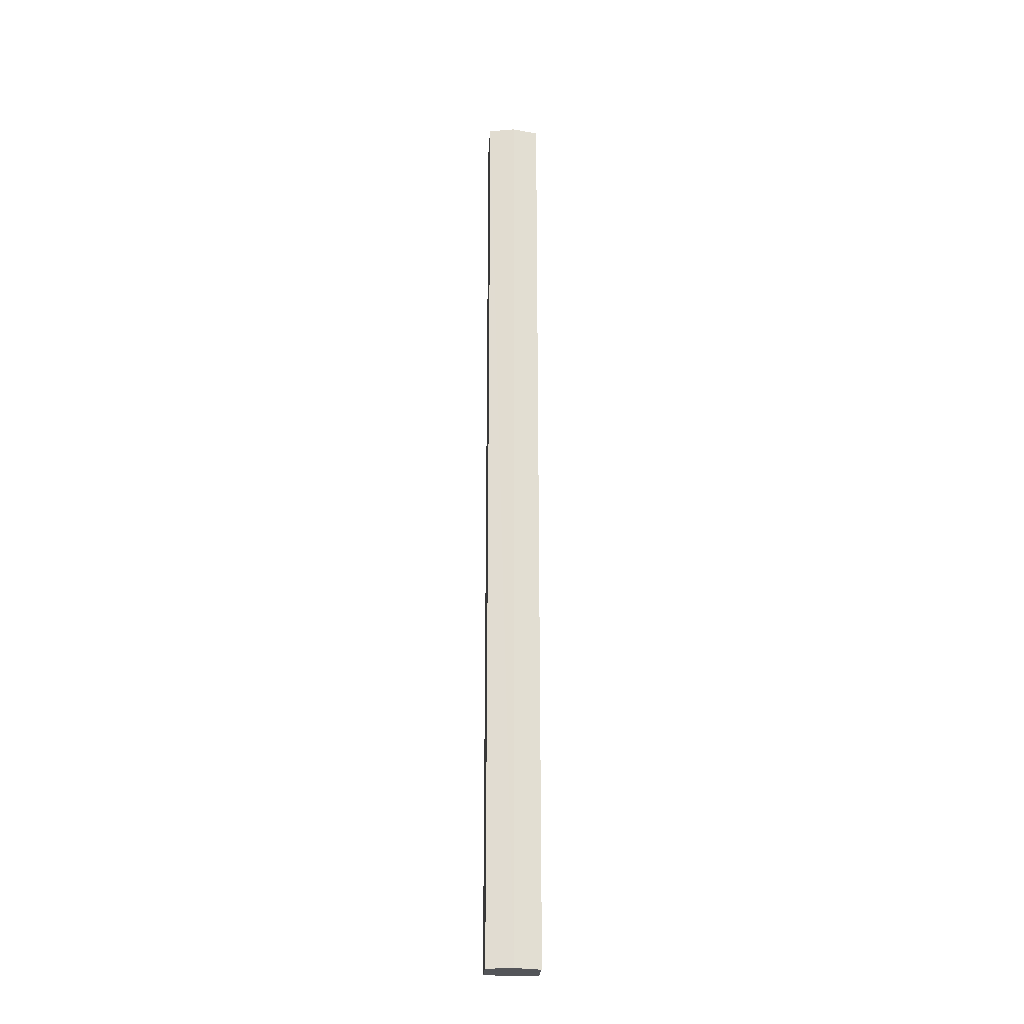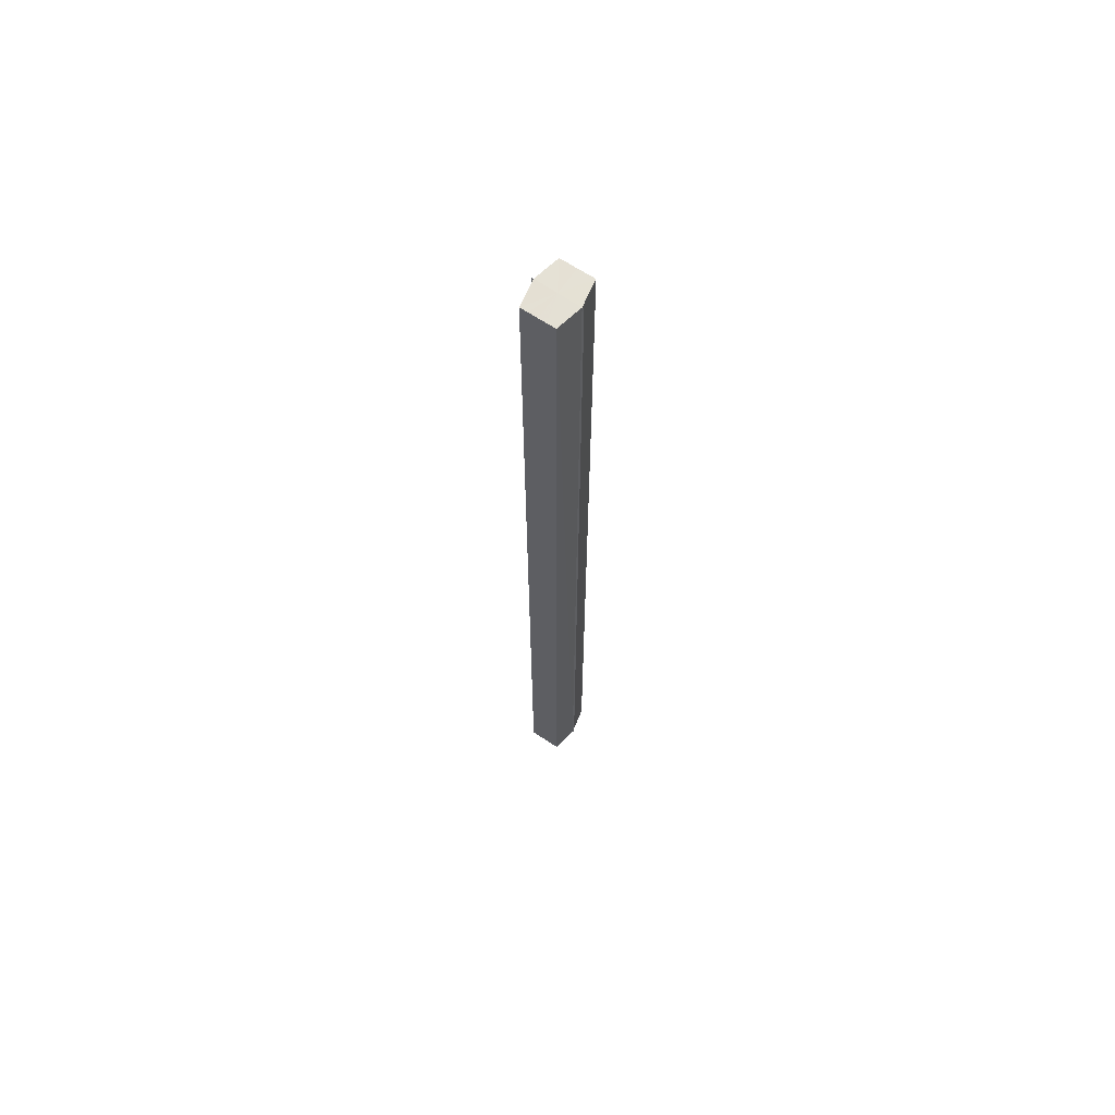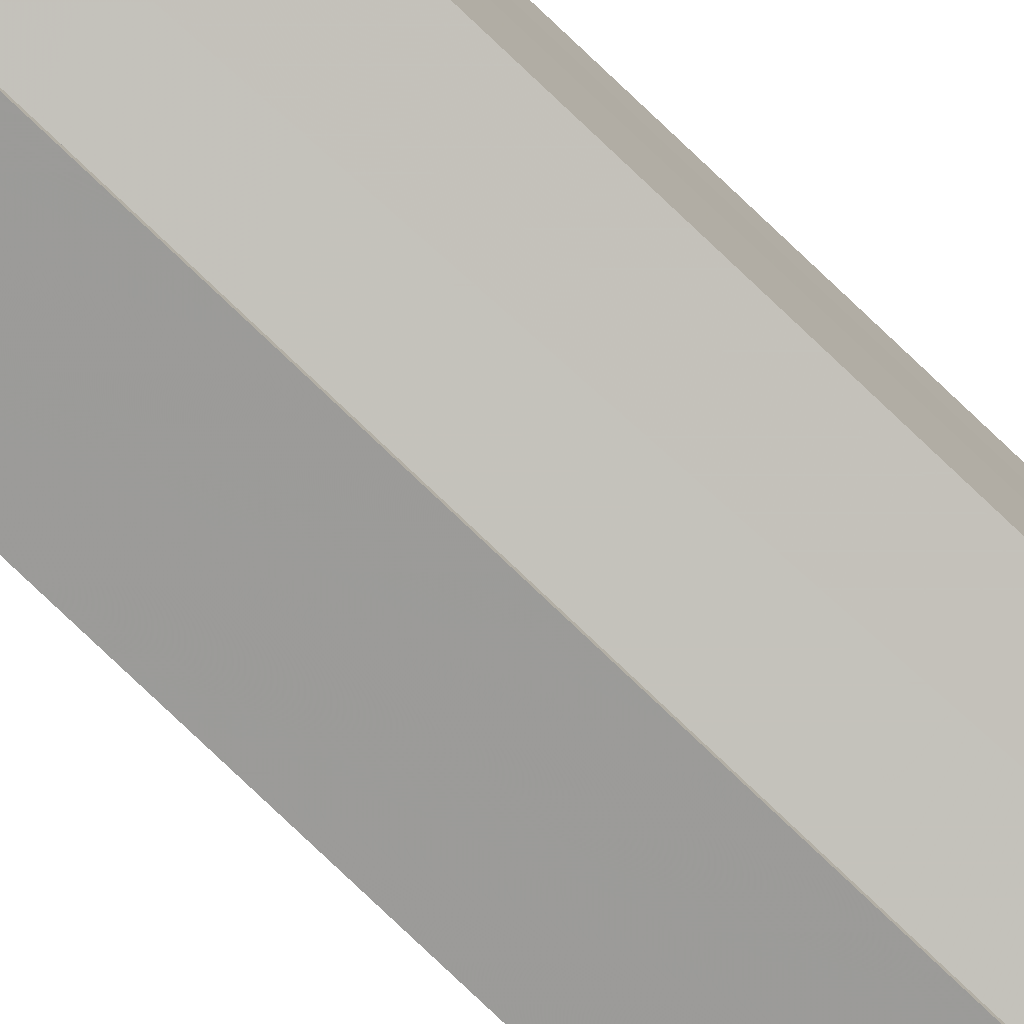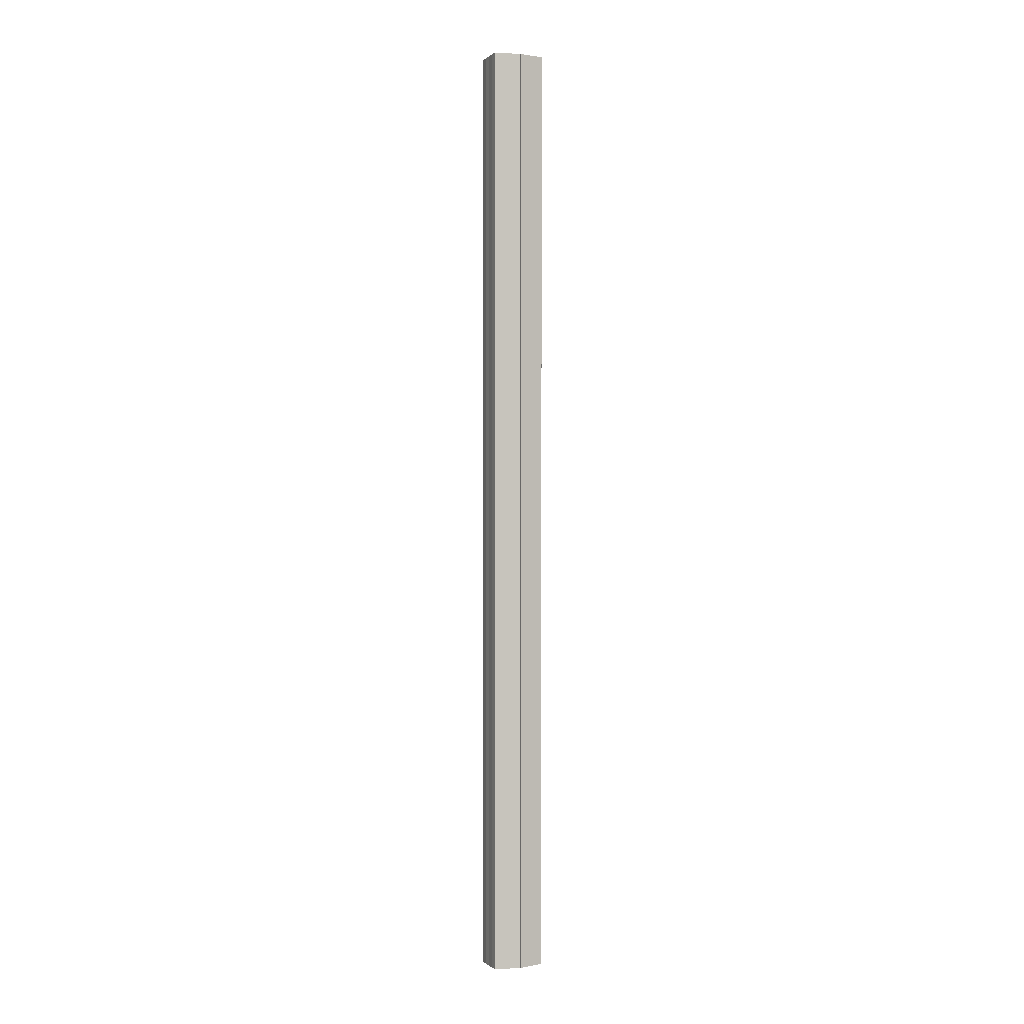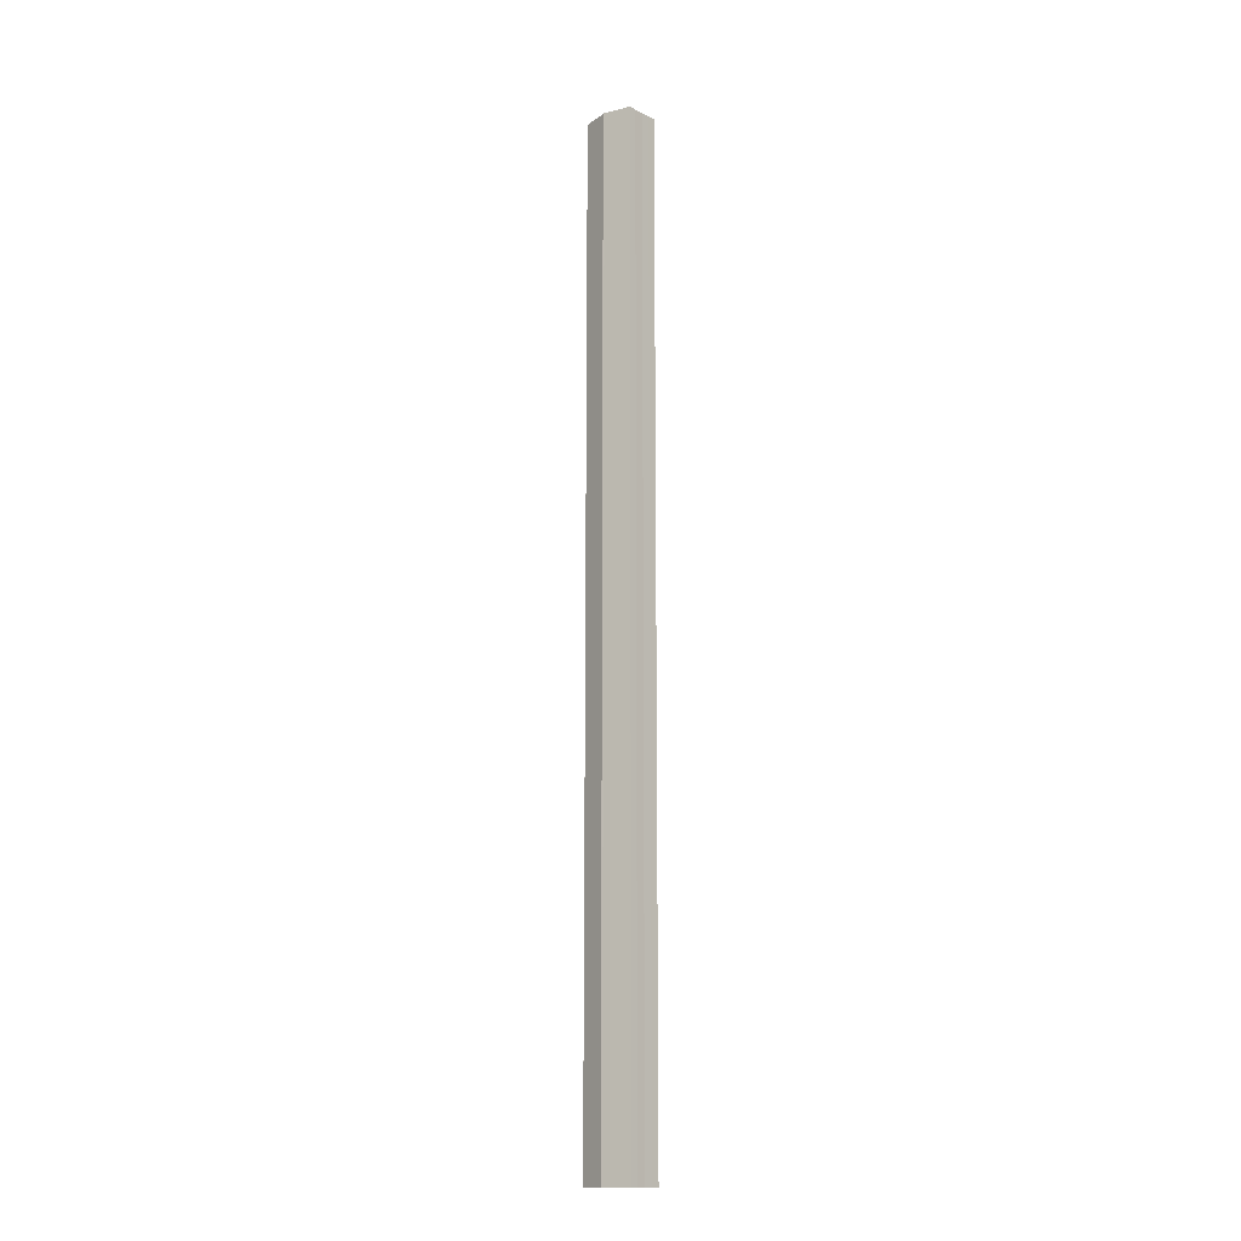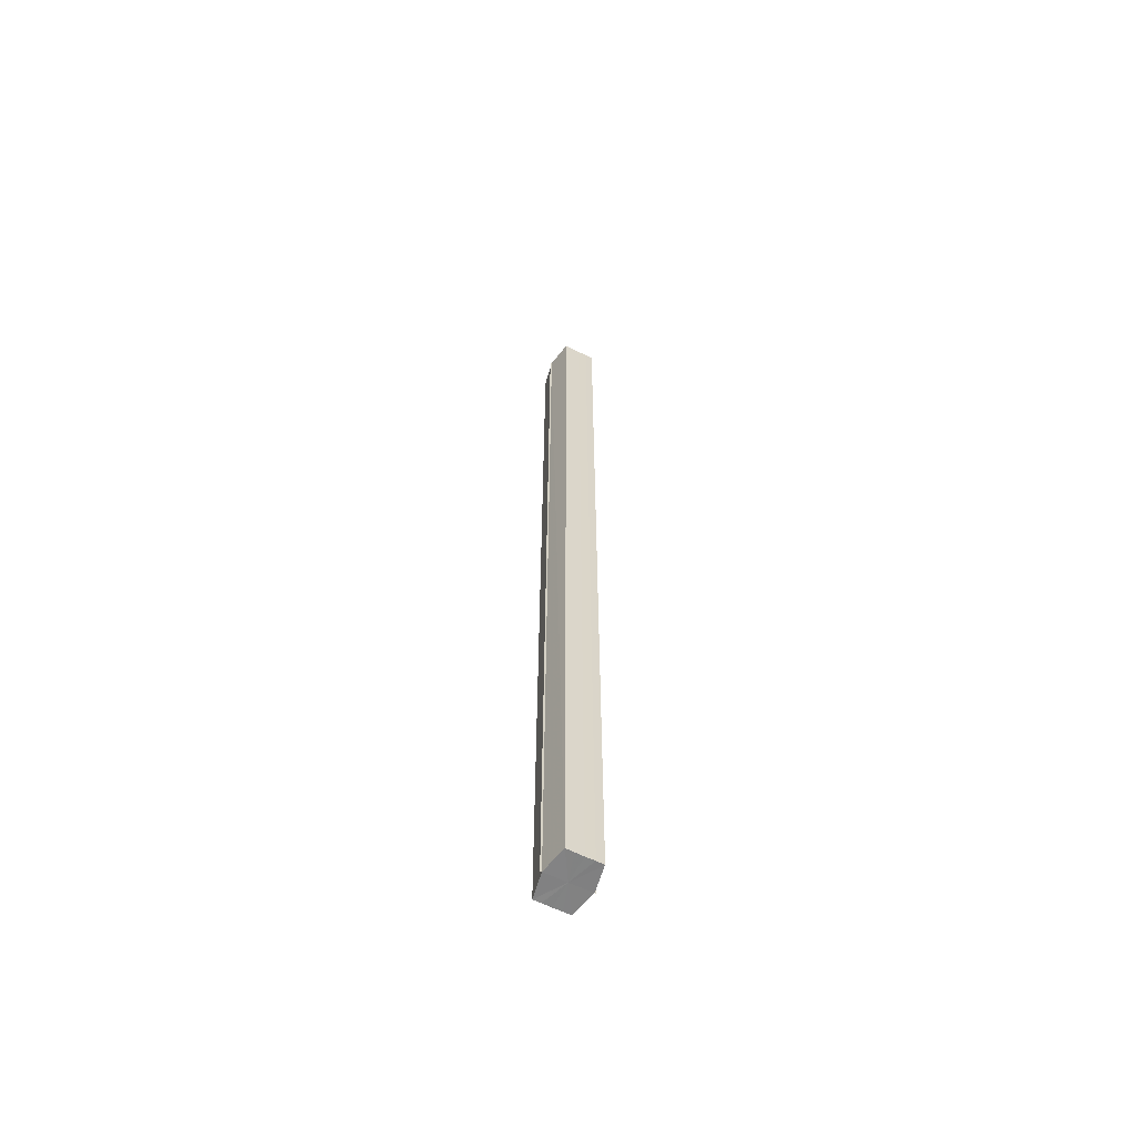
<metadata>
{"format":"obj","ext":"obj","renderer":"f3d","projection":"perspective","resolution":1024,"background":"white","views":[{"elev":-24.7,"azim":175.6,"up":"+Y"},{"elev":65.7,"azim":-56.2,"up":"+Y"},{"elev":-79.3,"azim":-133.5,"up":"+Z"},{"elev":0.5,"azim":157.3,"up":"+Y"},{"elev":-14.5,"azim":-137.8,"up":"+Y"},{"elev":-61.1,"azim":-117.0,"up":"+Y"}]}
</metadata>
<code>
o 22254
v 2220 1868 14.99
v 2220 1868 14.99
v 2220 1868 14.99
v 2220 1868 14.99
v 2220 1868 14.99
v 2220 1868 15
v 2220 1868 15
v 2220 1868 14.99
v 2220 1868 14.99
v 2220 1868 15
v 2220 1868 15
v 2220 1868 14.99
v 2220 1868 14.99
v 2220 1868 15
v 2220 1868 15
v 2220 1868 15
v 2220 1868 15
v 2220 1868 15
v 2220 1868 15
v 2220 1868 15
v 2220 1868 15
v 2220 1868 15
v 2220 1868 14.99
v 2220 1868 14.99
v 2220 1868 14.99
v 2220 1868 14.99
v 2220 1868 14.99
v 2220 1868 14.99
v 2220 1868 14.99
v 2220 1868 14.99
v 2220 1868 14.99
v 2220 1868 14.99
v 2220 1868 14.99
v 2220 1868 14.99
v 2220 1868 14.99
v 2220 1868 14.99
v 2220 1868 15
v 2220 1868 14.99
v 2220 1868 15
v 2220 1868 15
v 2220 1868 15
v 2220 1868 15
v 2220 1868 15
v 2220 1868 15
v 2220 1868 15
v 2220 1868 15
v 2220 1868 15
v 2220 1868 15
v 2220 1868 15
v 2220 1868 14.99
v 2220 1868 15
v 2220 1868 15
v 2220 1868 15
v 2220 1868 14.99
v 2220 1868 14.99
v 2220 1868 15
v 2220 1868 15
v 2220 1868 14.99
v 2220 1868 14.99
v 2220 1868 14.99
v 2220 1868 14.99
v 2220 1868 14.99
v 2220 1868 14.99
v 2220 1868 14.99
v 2220 1868 14.99
v 2220 1868 14.99
v 2220 1868 14.99
v 2220 1868 14.99
v 2220 1868 14.99
v 2220 1868 14.99
v 2220 1868 14.99
v 2220 1868 14.99
v 2220 1868 14.99
v 2220 1868 14.99
v 2220 1868 15
v 2220 1868 14.99
v 2220 1868 15
v 2220 1868 14.99
v 2220 1868 15
v 2220 1868 14.99
v 2220 1868 15
v 2220 1868 14.99
v 2220 1868 15
v 2220 1868 14.99
f 1 2 3
f 2 4 5
f 6 1 7
f 4 8 9
f 10 6 11
f 12 8 13
f 14 10 15
f 14 16 15
f 15 17 18
f 15 19 20
f 20 21 22
f 22 23 24
f 24 25 26
f 26 27 28
f 28 29 30
f 13 29 30
f 31 32 29
f 31 33 32
f 31 29 34
f 31 35 33
f 31 34 36
f 31 37 35
f 31 36 38
f 31 39 37
f 31 38 40
f 31 40 41
f 31 42 39
f 31 41 42
f 43 42 44
f 45 42 44
f 46 47 43
f 48 49 45
f 50 51 46
f 52 49 53
f 54 55 50
f 56 52 57
f 58 59 54
f 60 56 61
f 62 60 63
f 64 62 65
f 66 67 58
f 68 64 66
f 68 69 66
f 66 70 71
f 72 73 74
f 72 75 73
f 72 74 76
f 72 77 75
f 72 76 78
f 72 79 77
f 72 78 80
f 72 81 79
f 72 80 82
f 72 83 81
f 72 82 84
f 72 84 83

</code>
